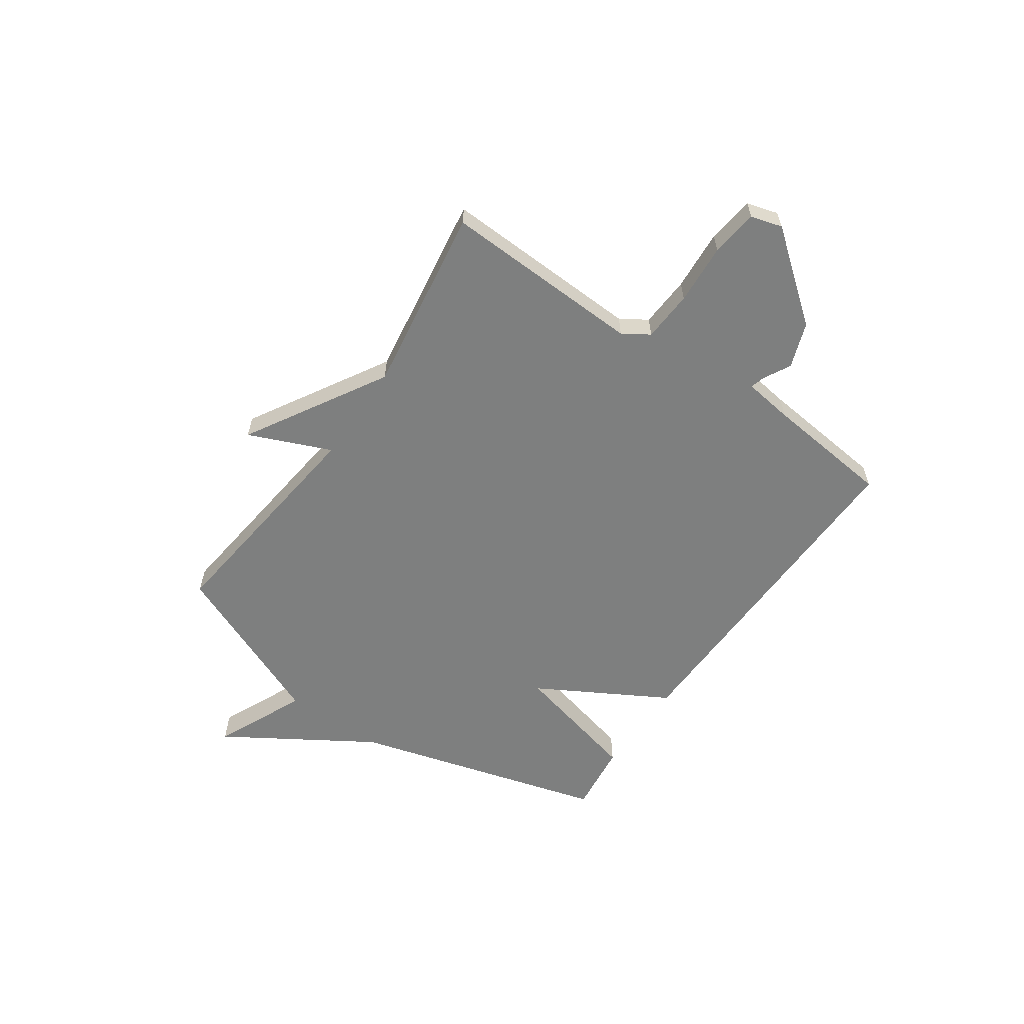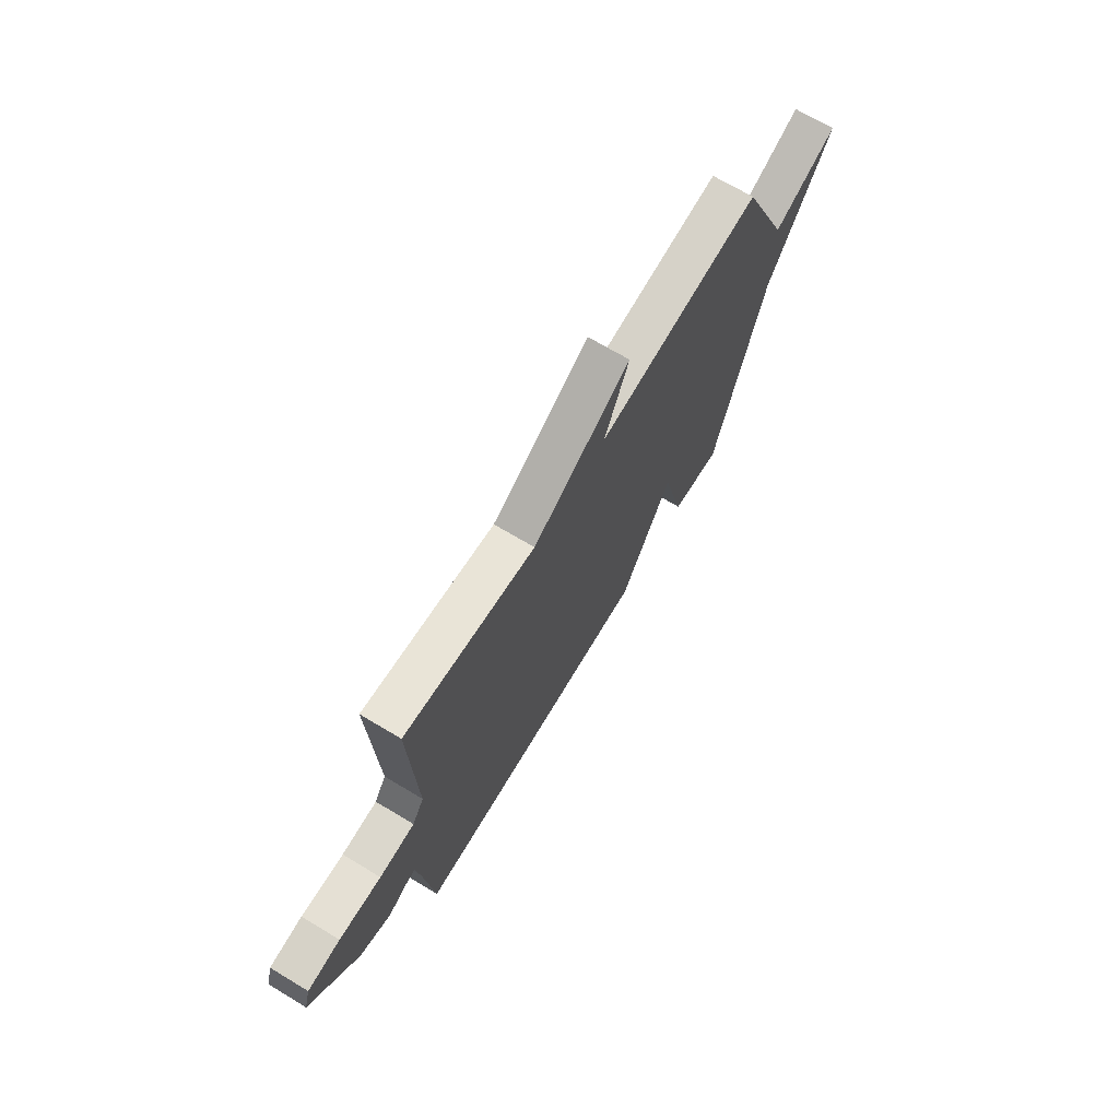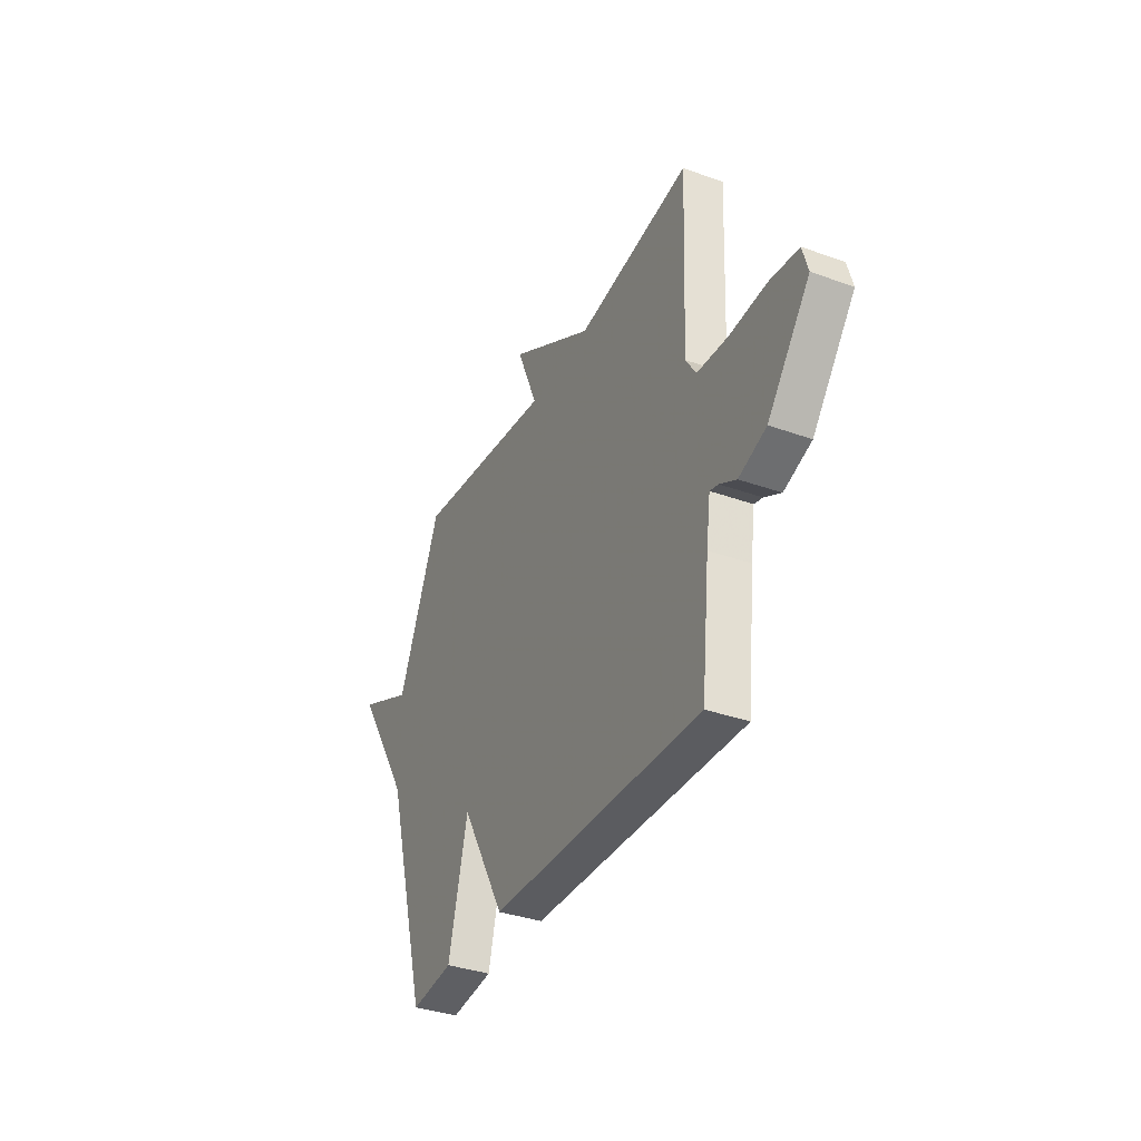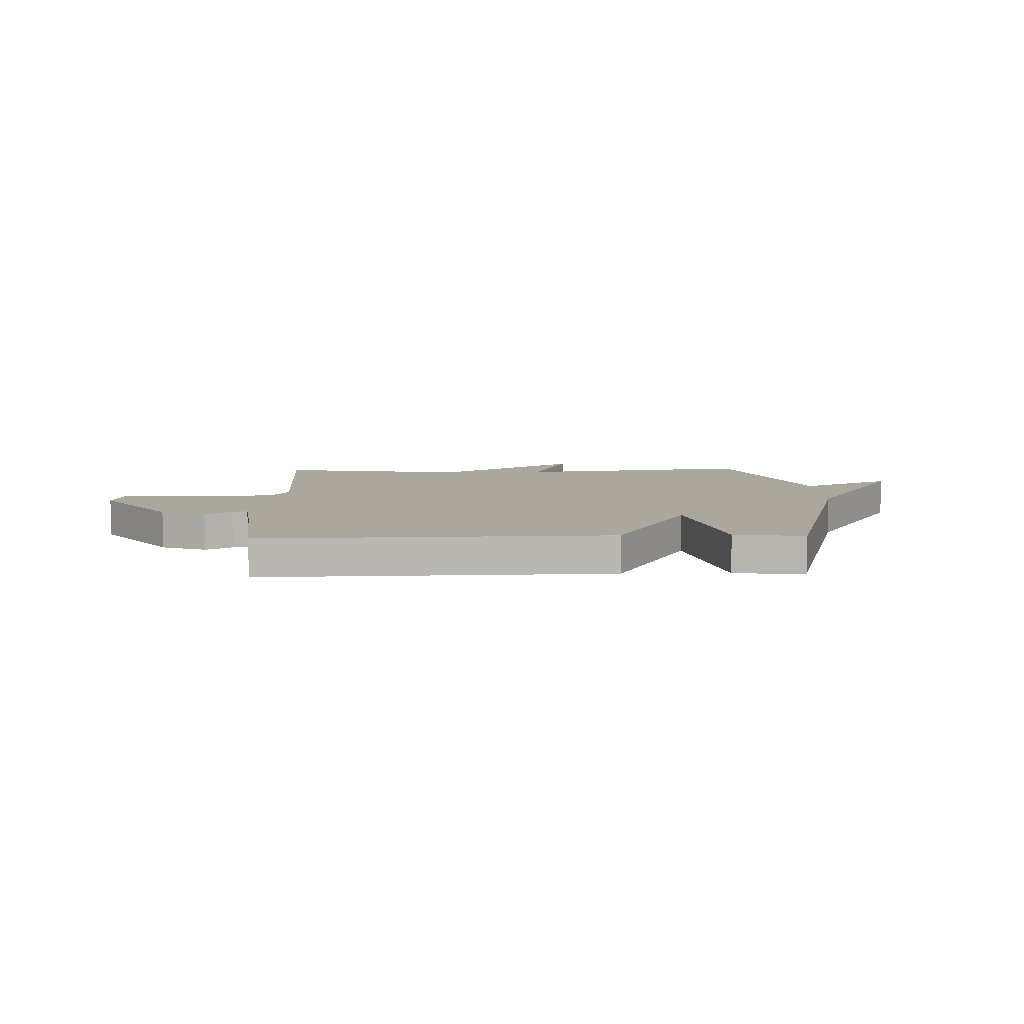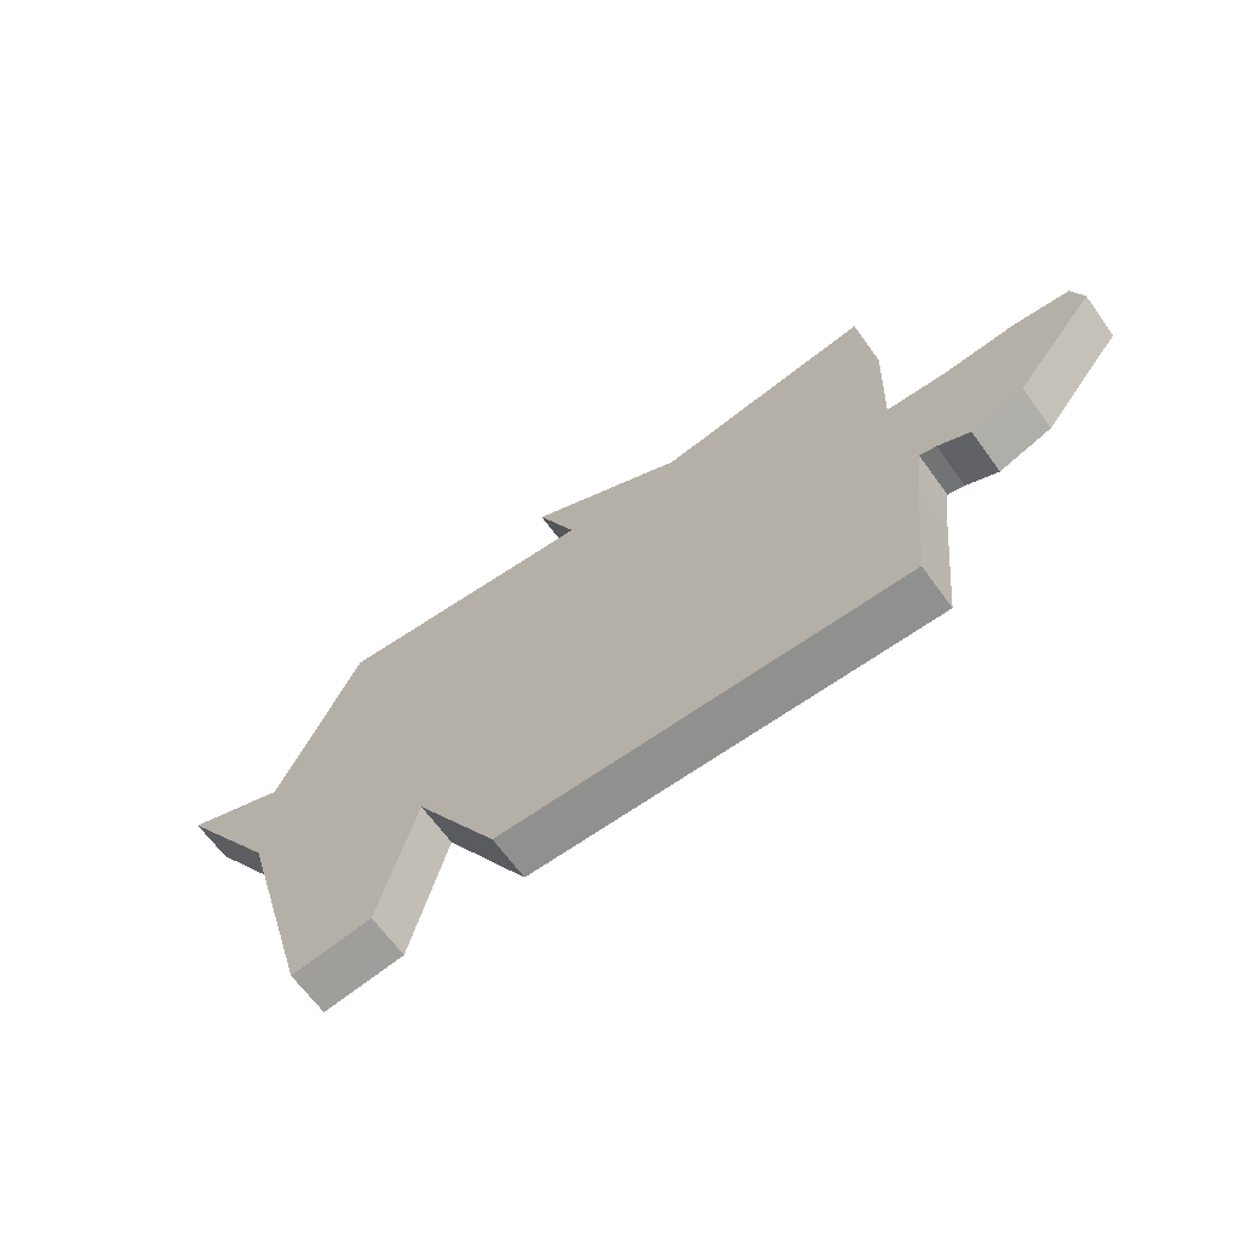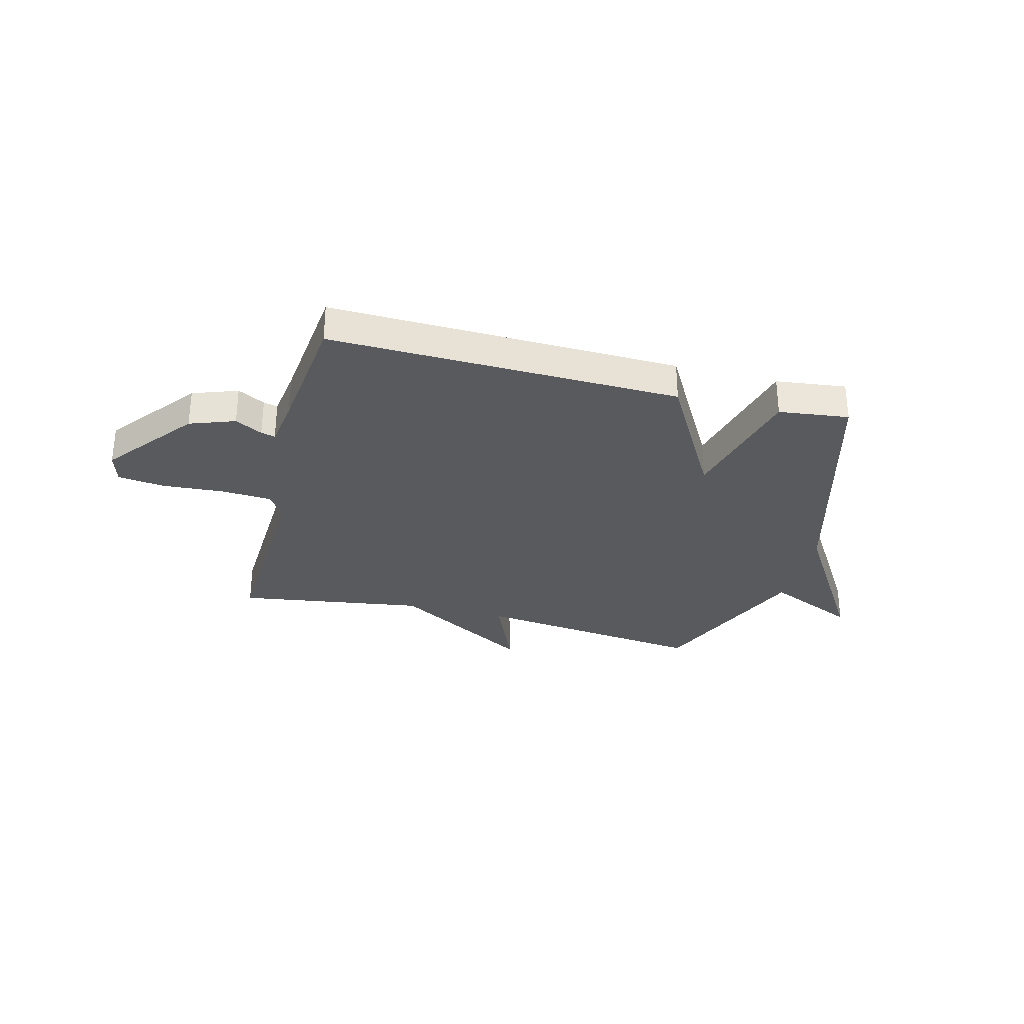
<metadata>
{"format":"obj","ext":"obj","renderer":"f3d","projection":"perspective","resolution":1024,"background":"white","views":[{"elev":-59.6,"azim":55.4,"up":"+Y"},{"elev":69.5,"azim":121.0,"up":"+Z"},{"elev":-35.7,"azim":64.7,"up":"+Z"},{"elev":8.3,"azim":178.3,"up":"+Y"},{"elev":-66.4,"azim":36.0,"up":"+Z"},{"elev":-30.9,"azim":165.6,"up":"+Y"}]}
</metadata>
<code>
v -0.5 0.07 0.5
v -0.057 0.07 0.447
v -0.123 0.07 0.604
v 0.143 0.07 0.447
v 0.5 0.07 0.5
v 0.484 0.07 0.118
v 0.516 0.07 0.068
v 0.613 0.07 0.062
v 0.729 0.07 0.07
v 0.819 0.07 0.059
v 0.836 0.07 -0.001
v 0.704 0.07 -0.168
v 0.618 0.07 -0.199
v 0.566 0.07 -0.171
v 0.539 0.07 -0.164
v 0.526 0.07 -0.258
v 0.5 0.07 -0.5
v -0.166 0.07 -0.484
v -0.305 0.07 -0.237
v -0.366 0.07 -0.484
v -0.5 0.07 -0.5
v -0.635 0.07 -0.018
v -0.808 0.07 0.26
v -0.635 0.07 0.182
v -0.5 0 0.5
v -0.057 0 0.447
v -0.123 0 0.604
v 0.143 0 0.447
v 0.5 0 0.5
v 0.484 0 0.118
v 0.516 0 0.068
v 0.613 0 0.062
v 0.729 0 0.07
v 0.819 0 0.059
v 0.836 0 -0.001
v 0.704 0 -0.168
v 0.618 0 -0.199
v 0.566 0 -0.171
v 0.539 0 -0.164
v 0.526 0 -0.258
v 0.5 0 -0.5
v -0.166 0 -0.484
v -0.305 0 -0.237
v -0.366 0 -0.484
v -0.5 0 -0.5
v -0.635 0 -0.018
v -0.808 0 0.26
v -0.635 0 0.182
f 22 23 24
f 22 24 1
f 21 22 1
f 20 21 1
f 19 20 1
f 19 1 2
f 18 19 2
f 17 18 2
f 16 17 2
f 2 3 4
f 16 2 4
f 15 16 4
f 14 15 4
f 12 13 14
f 11 12 14
f 10 11 14
f 9 10 14
f 8 9 14
f 7 8 14
f 6 7 14 4
f 4 5 6
f 48 47 46
f 25 48 46
f 25 46 45
f 25 45 44
f 25 44 43
f 26 25 43
f 26 43 42
f 26 42 41
f 26 41 40
f 28 27 26
f 28 26 40
f 28 40 39
f 28 39 38
f 38 37 36
f 38 36 35
f 38 35 34
f 38 34 33
f 38 33 32
f 38 32 31
f 28 38 31 30
f 30 29 28
f 1 25 26 2
f 2 26 27 3
f 3 27 28 4
f 4 28 29 5
f 5 29 30 6
f 6 30 31 7
f 7 31 32 8
f 8 32 33 9
f 9 33 34 10
f 10 34 35 11
f 11 35 36 12
f 12 36 37 13
f 13 37 38 14
f 14 38 39 15
f 15 39 40 16
f 16 40 41 17
f 17 41 42 18
f 18 42 43 19
f 19 43 44 20
f 20 44 45 21
f 21 45 46 22
f 22 46 47 23
f 23 47 48 24
f 24 48 25 1

</code>
